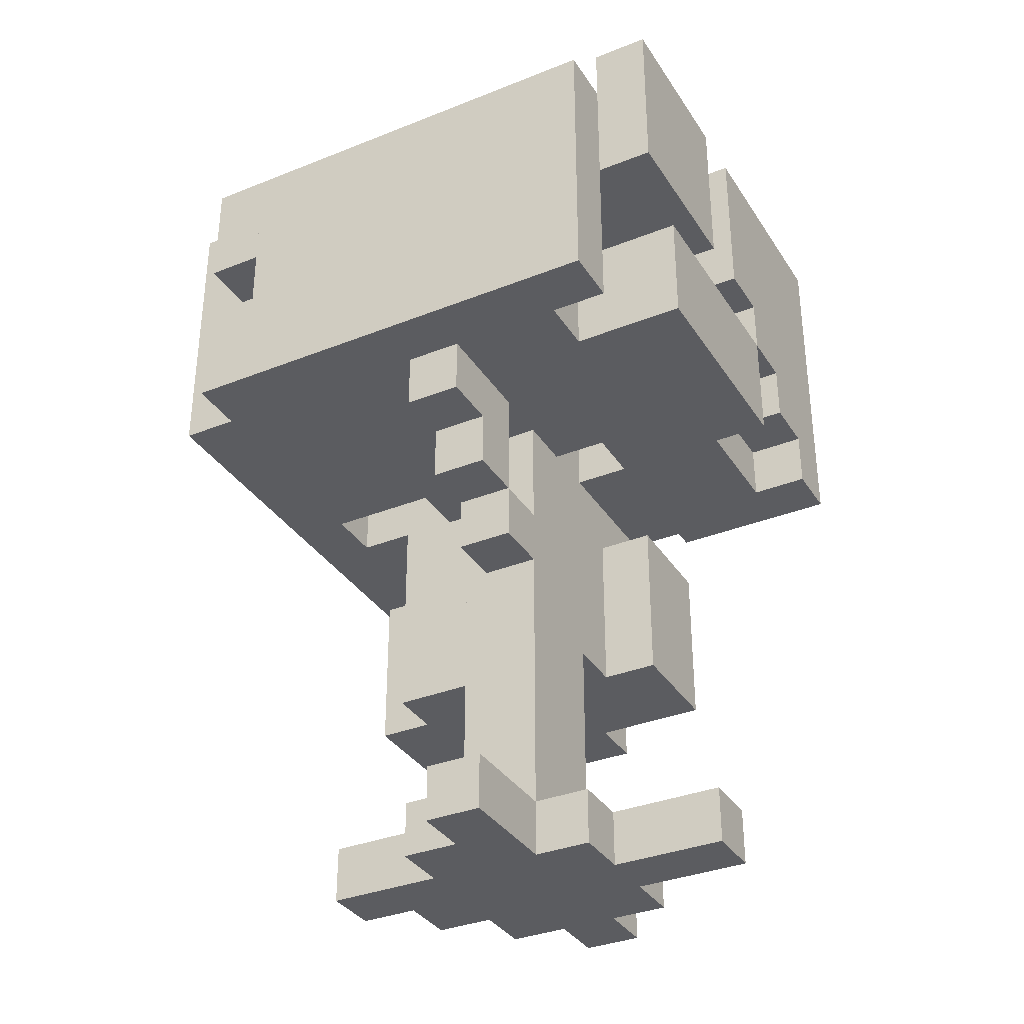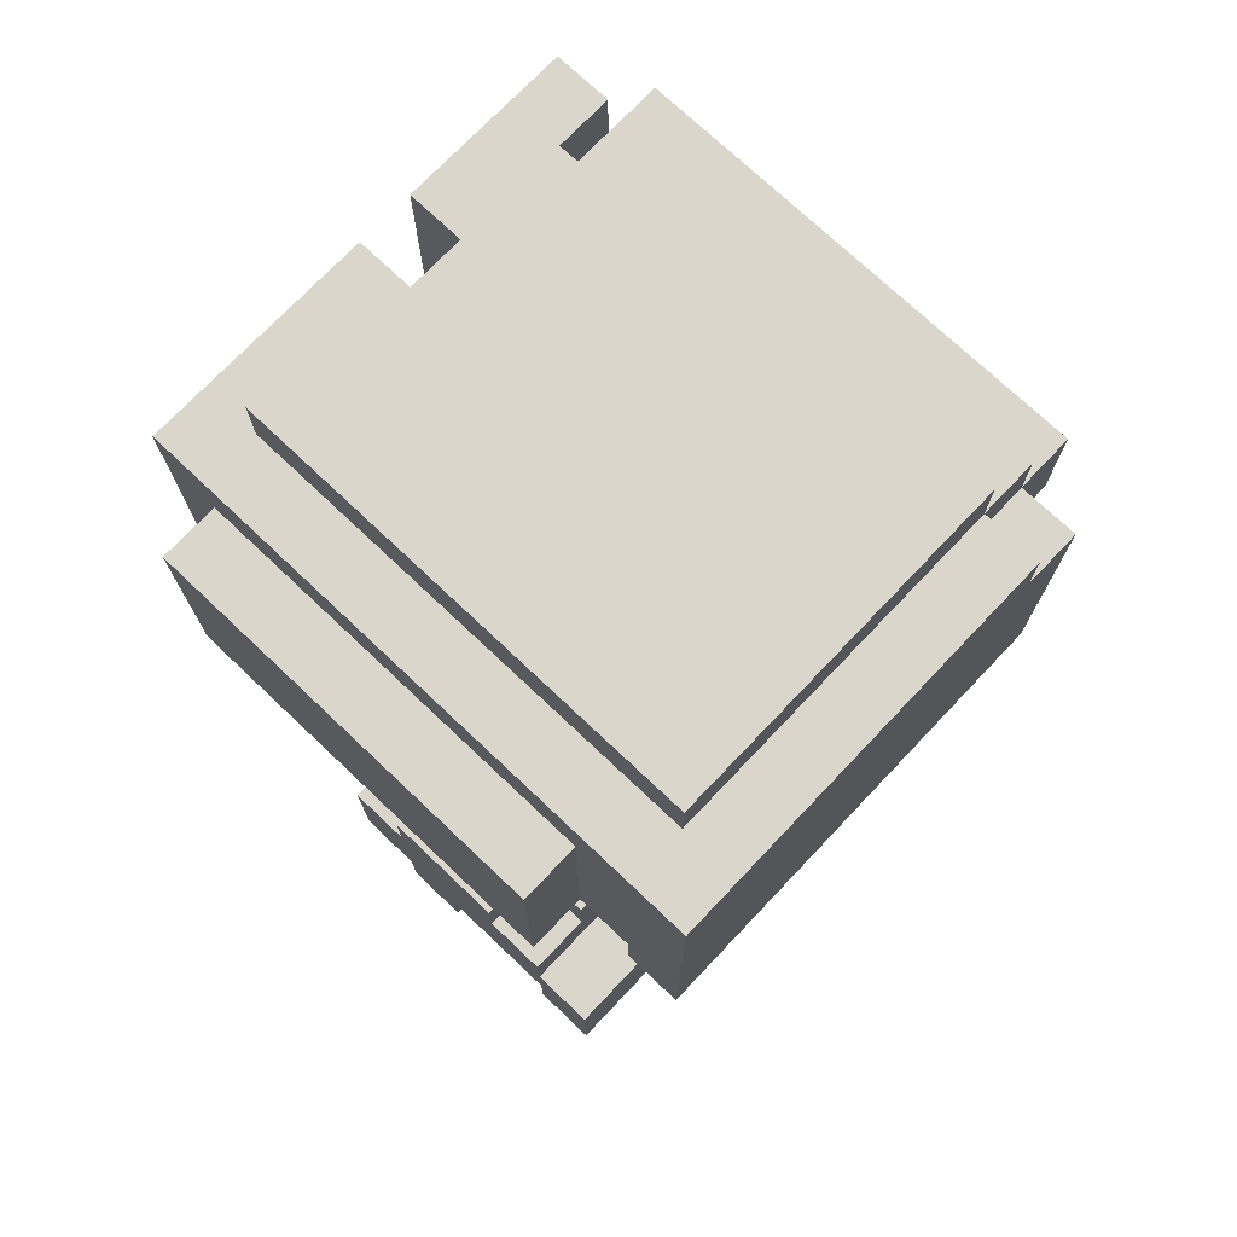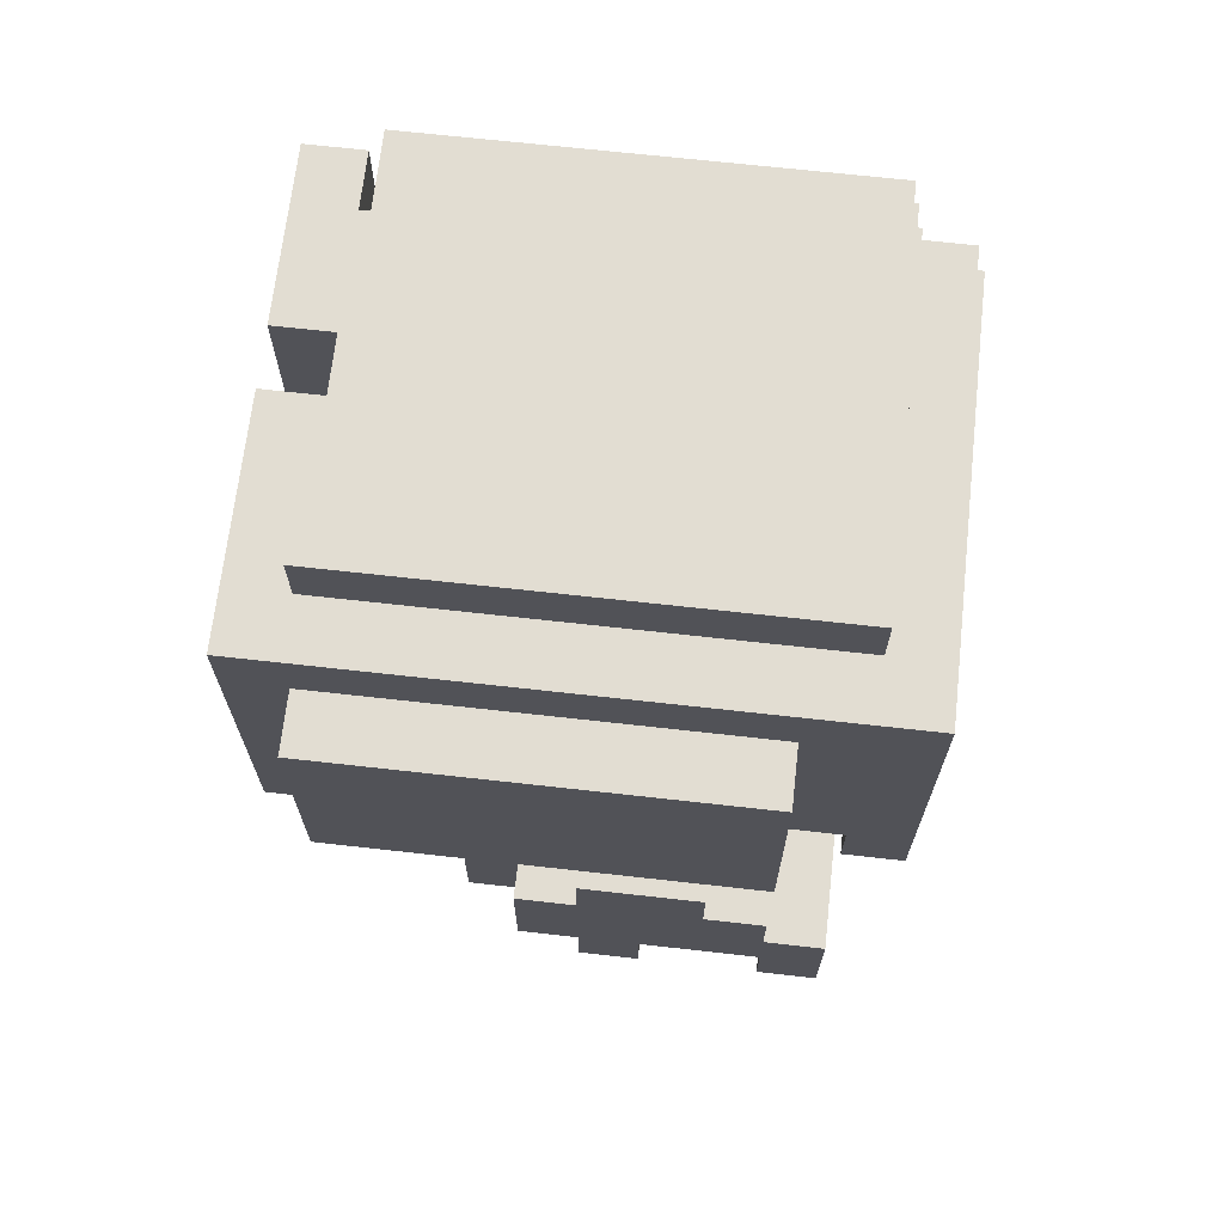
<metadata>
{"format":"obj","ext":"obj","renderer":"f3d","projection":"perspective","resolution":1024,"background":"white","views":[{"elev":-34.6,"azim":28.2,"up":"+Y"},{"elev":73.6,"azim":-136.5,"up":"+Y"},{"elev":68.2,"azim":-173.6,"up":"+Y"}]}
</metadata>
<code>
g Model
v -10 2 6
v -10 14 6
v -10 14 -8
v -10 2 -8
f 1 2 3 4
v -10 2 8
v -10 12 8
v -10 12 6
v -10 2 6
f 5 6 7 8
v -8 -6 -4
v -8 -2 -4
v -8 -2 -10
v -8 -6 -10
f 9 10 11 12
v -8 14 6
v -8 16 6
v -8 16 -6
v -8 14 -6
f 13 14 15 16
v -8 8 10
v -8 12 10
v -8 12 8
v -8 8 8
f 17 18 19 20
v -8 -2 -4
v -8 0 -4
v -8 0 -6
v -8 -2 -6
f 21 22 23 24
v -8 12 8
v -8 14 8
v -8 14 6
v -8 12 6
f 25 26 27 28
v -8 2 10
v -8 4 10
v -8 4 8
v -8 2 8
f 29 30 31 32
v -6 4 -8
v -6 12 -8
v -6 12 -10
v -6 4 -10
f 33 34 35 36
v -6 -6 -2
v -6 2 -2
v -6 2 -4
v -6 -6 -4
f 37 38 39 40
v -6 -2 -6
v -6 0 -6
v -6 0 -10
v -6 -2 -10
f 41 42 43 44
v -6 0 -4
v -6 2 -4
v -6 2 -8
v -6 0 -8
f 45 46 47 48
v -6 4 10
v -6 8 10
v -6 8 8
v -6 4 8
f 49 50 51 52
v -6 -16 2
v -6 -14 2
v -6 -14 0
v -6 -16 0
f 53 54 55 56
v -4 -10 -6
v -4 -6 -6
v -4 -6 -8
v -4 -10 -8
f 57 58 59 60
v -4 0 -8
v -4 2 -8
v -4 2 -10
v -4 0 -10
f 61 62 63 64
v -4 -10 -4
v -4 -8 -4
v -4 -8 -6
v -4 -10 -6
f 65 66 67 68
v -4 -16 0
v -4 -14 0
v -4 -14 -2
v -4 -16 -2
f 69 70 71 72
v -4 2 0
v -4 4 0
v -4 4 -2
v -4 2 -2
f 73 74 75 76
v -2 -14 0
v -2 2 0
v -2 2 -2
v -2 -14 -2
f 77 78 79 80
v -2 -6 -8
v -2 -4 -8
v -2 -4 -10
v -2 -6 -10
f 81 82 83 84
v -2 -16 -2
v -2 -14 -2
v -2 -14 -4
v -2 -16 -4
f 85 86 87 88
v -2 -10 -2
v -2 -8 -2
v -2 -8 -4
v -2 -10 -4
f 89 90 91 92
v -2 -16 4
v -2 -14 4
v -2 -14 2
v -2 -16 2
f 93 94 95 96
v 0 -14 2
v 0 2 2
v 0 2 0
v 0 -14 0
f 97 98 99 100
v 0 -2 6
v 0 2 6
v 0 2 4
v 0 -2 4
f 101 102 103 104
v 0 -16 -4
v 0 -14 -4
v 0 -14 -6
v 0 -16 -6
f 105 106 107 108
v 0 -4 4
v 0 -2 4
v 0 -2 2
v 0 -4 2
f 109 110 111 112
v 0 -16 6
v 0 -14 6
v 0 -14 4
v 0 -16 4
f 113 114 115 116
v 0 0 8
v 0 2 8
v 0 2 6
v 0 0 6
f 117 118 119 120
v 4 2 -6
v 4 4 -6
v 4 4 -8
v 4 2 -8
f 121 122 123 124
v 4 2 0
v 4 4 0
v 4 4 -2
v 4 2 -2
f 125 126 127 128
v 8 12 8
v 8 14 8
v 8 14 6
v 8 12 6
f 129 130 131 132
v -8 2 -8
v -8 4 -8
v -8 4 -6
v -8 2 -6
f 133 134 135 136
v -8 2 -2
v -8 4 -2
v -8 4 0
v -8 2 0
f 137 138 139 140
v -6 -6 -10
v -6 -4 -10
v -6 -4 -8
v -6 -6 -8
f 141 142 143 144
v -2 -10 -8
v -2 -6 -8
v -2 -6 -6
v -2 -10 -6
f 145 146 147 148
v 0 -10 -6
v 0 -8 -6
v 0 -8 -2
v 0 -10 -2
f 149 150 151 152
v 0 -6 -10
v 0 -4 -10
v 0 -4 -8
v 0 -6 -8
f 153 154 155 156
v 0 0 -10
v 0 2 -10
v 0 2 -8
v 0 0 -8
f 157 158 159 160
v 2 -6 -4
v 2 2 -4
v 2 2 2
v 2 -6 2
f 161 162 163 164
v 2 -14 -2
v 2 -6 -2
v 2 -6 2
v 2 -14 2
f 165 166 167 168
v 2 -4 -10
v 2 0 -10
v 2 0 -8
v 2 -4 -8
f 169 170 171 172
v 2 0 -8
v 2 2 -8
v 2 2 -4
v 2 0 -4
f 173 174 175 176
v 2 -16 2
v 2 -14 2
v 2 -14 6
v 2 -16 6
f 177 178 179 180
v 2 -2 4
v 2 2 4
v 2 2 6
v 2 -2 6
f 181 182 183 184
v 2 -16 -6
v 2 -14 -6
v 2 -14 -4
v 2 -16 -4
f 185 186 187 188
v 2 2 -2
v 2 4 -2
v 2 4 0
v 2 2 0
f 189 190 191 192
v 2 -4 2
v 2 -2 2
v 2 -2 4
v 2 -4 4
f 193 194 195 196
v 2 0 6
v 2 2 6
v 2 2 8
v 2 0 8
f 197 198 199 200
v 4 -6 -8
v 4 0 -8
v 4 0 -4
v 4 -6 -4
f 201 202 203 204
v 4 -16 -4
v 4 -14 -4
v 4 -14 -2
v 4 -16 -2
f 205 206 207 208
v 4 -16 0
v 4 -14 0
v 4 -14 2
v 4 -16 2
f 209 210 211 212
v 6 14 -2
v 6 16 -2
v 6 16 6
v 6 14 6
f 213 214 215 216
v 6 6 0
v 6 8 0
v 6 8 8
v 6 6 8
f 217 218 219 220
v 6 2 6
v 6 6 6
v 6 6 8
v 6 2 8
f 221 222 223 224
v 6 12 6
v 6 14 6
v 6 14 8
v 6 12 8
f 225 226 227 228
v 8 2 8
v 8 12 8
v 8 12 10
v 8 2 10
f 229 230 231 232
v 8 4 -10
v 8 12 -10
v 8 12 -8
v 8 4 -8
f 233 234 235 236
v 8 8 0
v 8 14 0
v 8 14 2
v 8 8 2
f 237 238 239 240
v 8 2 -6
v 8 4 -6
v 8 4 -2
v 8 2 -2
f 241 242 243 244
v 8 14 -6
v 8 16 -6
v 8 16 -2
v 8 14 -2
f 245 246 247 248
v 8 4 -4
v 8 6 -4
v 8 6 -2
v 8 4 -2
f 249 250 251 252
v 8 -16 -2
v 8 -14 -2
v 8 -14 0
v 8 -16 0
f 253 254 255 256
v 8 6 -2
v 8 8 -2
v 8 8 0
v 8 6 0
f 257 258 259 260
v 10 6 -8
v 10 14 -8
v 10 14 -2
v 10 6 -2
f 261 262 263 264
v 10 8 2
v 10 14 2
v 10 14 8
v 10 8 8
f 265 266 267 268
v 10 2 -2
v 10 6 -2
v 10 6 6
v 10 2 6
f 269 270 271 272
v 10 8 -2
v 10 14 -2
v 10 14 0
v 10 8 0
f 273 274 275 276
v 10 2 -8
v 10 6 -8
v 10 6 -6
v 10 2 -6
f 277 278 279 280
v 10 4 -6
v 10 6 -6
v 10 6 -4
v 10 4 -4
f 281 282 283 284
v -2 -16 -4
v 4 -16 -4
v 4 -16 2
v -2 -16 2
f 285 286 287 288
v -4 -16 -2
v -2 -16 -2
v -2 -16 2
v -4 -16 2
f 289 290 291 292
v 4 -16 -2
v 8 -16 -2
v 8 -16 0
v 4 -16 0
f 293 294 295 296
v -2 -16 2
v 2 -16 2
v 2 -16 4
v -2 -16 4
f 297 298 299 300
v 0 -16 -6
v 2 -16 -6
v 2 -16 -4
v 0 -16 -4
f 301 302 303 304
v -6 -16 0
v -4 -16 0
v -4 -16 2
v -6 -16 2
f 305 306 307 308
v 0 -16 4
v 2 -16 4
v 2 -16 6
v 0 -16 6
f 309 310 311 312
v -4 -10 -8
v -2 -10 -8
v -2 -10 -4
v -4 -10 -4
f 313 314 315 316
v -2 -10 -6
v 0 -10 -6
v 0 -10 -2
v -2 -10 -2
f 317 318 319 320
v -2 -6 -8
v 4 -6 -8
v 4 -6 -4
v -2 -6 -4
f 321 322 323 324
v -8 -6 -8
v -4 -6 -8
v -4 -6 -4
v -8 -6 -4
f 325 326 327 328
v -6 -6 -4
v 2 -6 -4
v 2 -6 -2
v -6 -6 -2
f 329 330 331 332
v -8 -6 -10
v -6 -6 -10
v -6 -6 -8
v -8 -6 -8
f 333 334 335 336
v -2 -6 -10
v 0 -6 -10
v 0 -6 -8
v -2 -6 -8
f 337 338 339 340
v -4 -6 -6
v -2 -6 -6
v -2 -6 -4
v -4 -6 -4
f 341 342 343 344
v -6 -4 -10
v -2 -4 -10
v -2 -4 -8
v -6 -4 -8
f 345 346 347 348
v 0 -4 -10
v 2 -4 -10
v 2 -4 -8
v 0 -4 -8
f 349 350 351 352
v 0 -4 2
v 2 -4 2
v 2 -4 4
v 0 -4 4
f 353 354 355 356
v 0 -2 4
v 2 -2 4
v 2 -2 6
v 0 -2 6
f 357 358 359 360
v 0 0 6
v 2 0 6
v 2 0 8
v 0 0 8
f 361 362 363 364
v -10 2 0
v 0 2 0
v 0 2 8
v -10 2 8
f 365 366 367 368
v 4 2 -6
v 8 2 -6
v 8 2 6
v 4 2 6
f 369 370 371 372
v -8 2 8
v 8 2 8
v 8 2 10
v -8 2 10
f 373 374 375 376
v -10 2 -8
v -8 2 -8
v -8 2 0
v -10 2 0
f 377 378 379 380
v 8 2 -2
v 10 2 -2
v 10 2 6
v 8 2 6
f 381 382 383 384
v 2 2 0
v 4 2 0
v 4 2 8
v 2 2 8
f 385 386 387 388
v 4 2 -8
v 10 2 -8
v 10 2 -6
v 4 2 -6
f 389 390 391 392
v -8 2 -6
v -6 2 -6
v -6 2 -2
v -8 2 -2
f 393 394 395 396
v 2 2 -6
v 4 2 -6
v 4 2 -2
v 2 2 -2
f 397 398 399 400
v -4 2 -2
v -2 2 -2
v -2 2 0
v -4 2 0
f 401 402 403 404
v 0 2 2
v 2 2 2
v 2 2 4
v 0 2 4
f 405 406 407 408
v 4 2 6
v 6 2 6
v 6 2 8
v 4 2 8
f 409 410 411 412
v -6 4 -10
v 8 4 -10
v 8 4 -8
v -6 4 -8
f 413 414 415 416
v -8 4 -8
v 4 4 -8
v 4 4 -6
v -8 4 -6
f 417 418 419 420
v -8 4 -2
v -4 4 -2
v -4 4 0
v -8 4 0
f 421 422 423 424
v 8 4 -6
v 10 4 -6
v 10 4 -4
v 8 4 -4
f 425 426 427 428
v 2 4 -2
v 4 4 -2
v 4 4 0
v 2 4 0
f 429 430 431 432
v 8 6 -4
v 10 6 -4
v 10 6 -2
v 8 6 -2
f 433 434 435 436
v 6 8 2
v 10 8 2
v 10 8 8
v 6 8 8
f 437 438 439 440
v 8 8 -2
v 10 8 -2
v 10 8 0
v 8 8 0
f 441 442 443 444
v 6 8 0
v 8 8 0
v 8 8 2
v 6 8 2
f 445 446 447 448
v -8 8 8
v -6 8 8
v -6 8 10
v -8 8 10
f 449 450 451 452
v -2 -14 -2
v 4 -14 -2
v 4 -14 -4
v -2 -14 -4
f 453 454 455 456
v 2 -14 0
v 8 -14 0
v 8 -14 -2
v 2 -14 -2
f 457 458 459 460
v -6 -14 2
v 0 -14 2
v 0 -14 0
v -6 -14 0
f 461 462 463 464
v -2 -14 4
v 2 -14 4
v 2 -14 2
v -2 -14 2
f 465 466 467 468
v 0 -14 -4
v 2 -14 -4
v 2 -14 -6
v 0 -14 -6
f 469 470 471 472
v -4 -14 0
v -2 -14 0
v -2 -14 -2
v -4 -14 -2
f 473 474 475 476
v 2 -14 2
v 4 -14 2
v 4 -14 0
v 2 -14 0
f 477 478 479 480
v 0 -14 6
v 2 -14 6
v 2 -14 4
v 0 -14 4
f 481 482 483 484
v -4 -8 -4
v 0 -8 -4
v 0 -8 -6
v -4 -8 -6
f 485 486 487 488
v -2 -8 -2
v 0 -8 -2
v 0 -8 -4
v -2 -8 -4
f 489 490 491 492
v -8 -2 -6
v -6 -2 -6
v -6 -2 -10
v -8 -2 -10
f 493 494 495 496
v 0 -2 4
v 2 -2 4
v 2 -2 2
v 0 -2 2
f 497 498 499 500
v 2 0 -4
v 4 0 -4
v 4 0 -8
v 2 0 -8
f 501 502 503 504
v -6 0 -8
v -4 0 -8
v -4 0 -10
v -6 0 -10
f 505 506 507 508
v 0 0 -8
v 2 0 -8
v 2 0 -10
v 0 0 -10
f 509 510 511 512
v -8 0 -4
v -6 0 -4
v -6 0 -6
v -8 0 -6
f 513 514 515 516
v -4 2 -6
v 0 2 -6
v 0 2 -10
v -4 2 -10
f 517 518 519 520
v -6 2 -6
v -4 2 -6
v -4 2 -8
v -6 2 -8
f 521 522 523 524
v 0 2 -6
v 2 2 -6
v 2 2 -8
v 0 2 -8
f 525 526 527 528
v -8 4 10
v -6 4 10
v -6 4 8
v -8 4 8
f 529 530 531 532
v 6 6 6
v 10 6 6
v 10 6 0
v 6 6 0
f 533 534 535 536
v 8 6 0
v 10 6 0
v 10 6 -2
v 8 6 -2
f 537 538 539 540
v -8 12 10
v 8 12 10
v 8 12 8
v -8 12 8
f 541 542 543 544
v -6 12 -8
v 8 12 -8
v 8 12 -10
v -6 12 -10
f 545 546 547 548
v -10 12 8
v -8 12 8
v -8 12 6
v -10 12 6
f 549 550 551 552
v 6 12 8
v 8 12 8
v 8 12 6
v 6 12 6
f 553 554 555 556
v -10 14 -6
v 10 14 -6
v 10 14 -8
v -10 14 -8
f 557 558 559 560
v -8 14 8
v 6 14 8
v 6 14 6
v -8 14 6
f 561 562 563 564
v -10 14 6
v -8 14 6
v -8 14 -6
v -10 14 -6
f 565 566 567 568
v 6 14 6
v 10 14 6
v 10 14 2
v 6 14 2
f 569 570 571 572
v 8 14 0
v 10 14 0
v 10 14 -6
v 8 14 -6
f 573 574 575 576
v 6 14 2
v 8 14 2
v 8 14 -2
v 6 14 -2
f 577 578 579 580
v 8 14 8
v 10 14 8
v 10 14 6
v 8 14 6
f 581 582 583 584
v -8 16 6
v 6 16 6
v 6 16 -2
v -8 16 -2
f 585 586 587 588
v -8 16 -2
v 8 16 -2
v 8 16 -6
v -8 16 -6
f 589 590 591 592
v -6 12 -10
v 8 12 -10
v 8 4 -10
v -6 4 -10
f 593 594 595 596
v -6 0 -10
v 2 0 -10
v 2 -4 -10
v -6 -4 -10
f 597 598 599 600
v -8 -2 -10
v -6 -2 -10
v -6 -6 -10
v -8 -6 -10
f 601 602 603 604
v -4 2 -10
v 0 2 -10
v 0 0 -10
v -4 0 -10
f 605 606 607 608
v -2 -4 -10
v 0 -4 -10
v 0 -6 -10
v -2 -6 -10
f 609 610 611 612
v -10 14 -8
v -6 14 -8
v -6 4 -8
v -10 4 -8
f 613 614 615 616
v -6 14 -8
v 10 14 -8
v 10 12 -8
v -6 12 -8
f 617 618 619 620
v 8 12 -8
v 10 12 -8
v 10 2 -8
v 8 2 -8
f 621 622 623 624
v -4 -4 -8
v -2 -4 -8
v -2 -10 -8
v -4 -10 -8
f 625 626 627 628
v 2 0 -8
v 4 0 -8
v 4 -6 -8
v 2 -6 -8
f 629 630 631 632
v 4 4 -8
v 8 4 -8
v 8 2 -8
v 4 2 -8
f 633 634 635 636
v -6 -4 -8
v -4 -4 -8
v -4 -6 -8
v -6 -6 -8
f 637 638 639 640
v 0 -4 -8
v 2 -4 -8
v 2 -6 -8
v 0 -6 -8
f 641 642 643 644
v -6 2 -8
v -4 2 -8
v -4 0 -8
v -6 0 -8
f 645 646 647 648
v 0 2 -8
v 2 2 -8
v 2 0 -8
v 0 0 -8
f 649 650 651 652
v -10 4 -8
v -8 4 -8
v -8 2 -8
v -10 2 -8
f 653 654 655 656
v -8 16 -6
v 8 16 -6
v 8 14 -6
v -8 14 -6
f 657 658 659 660
v -8 4 -6
v 4 4 -6
v 4 2 -6
v -8 2 -6
f 661 662 663 664
v 0 -14 -6
v 2 -14 -6
v 2 -16 -6
v 0 -16 -6
f 665 666 667 668
v -2 -8 -6
v 0 -8 -6
v 0 -10 -6
v -2 -10 -6
f 669 670 671 672
v -8 0 -6
v -6 0 -6
v -6 -2 -6
v -8 -2 -6
f 673 674 675 676
v -2 -14 -4
v 0 -14 -4
v 0 -16 -4
v -2 -16 -4
f 677 678 679 680
v 2 -14 -4
v 4 -14 -4
v 4 -16 -4
v 2 -16 -4
f 681 682 683 684
v -2 -10 -2
v 2 -10 -2
v 2 -14 -2
v -2 -14 -2
f 685 686 687 688
v 4 -14 -2
v 8 -14 -2
v 8 -16 -2
v 4 -16 -2
f 689 690 691 692
v 0 -6 -2
v 2 -6 -2
v 2 -10 -2
v 0 -10 -2
f 693 694 695 696
v 8 6 -2
v 10 6 -2
v 10 2 -2
v 8 2 -2
f 697 698 699 700
v -4 -14 -2
v -2 -14 -2
v -2 -16 -2
v -4 -16 -2
f 701 702 703 704
v -2 -6 -2
v 0 -6 -2
v 0 -8 -2
v -2 -8 -2
f 705 706 707 708
v -8 4 0
v -4 4 0
v -4 2 0
v -8 2 0
f 709 710 711 712
v -6 -14 0
v -4 -14 0
v -4 -16 0
v -6 -16 0
f 713 714 715 716
v 2 4 0
v 4 4 0
v 4 2 0
v 2 2 0
f 717 718 719 720
v 8 14 2
v 10 14 2
v 10 8 2
v 8 8 2
f 721 722 723 724
v 0 2 4
v 2 2 4
v 2 -2 4
v 0 -2 4
f 725 726 727 728
v 6 8 8
v 8 8 8
v 8 2 8
v 6 2 8
f 729 730 731 732
v -4 -8 -6
v -2 -8 -6
v -2 -6 -6
v -4 -6 -6
f 733 734 735 736
v 8 2 -6
v 10 2 -6
v 10 4 -6
v 8 4 -6
f 737 738 739 740
v -8 -6 -4
v -6 -6 -4
v -6 0 -4
v -8 0 -4
f 741 742 743 744
v 2 -6 -4
v 4 -6 -4
v 4 0 -4
v 2 0 -4
f 745 746 747 748
v -4 -10 -4
v -2 -10 -4
v -2 -8 -4
v -4 -8 -4
f 749 750 751 752
v 8 4 -4
v 10 4 -4
v 10 6 -4
v 8 6 -4
f 753 754 755 756
v -6 -6 -2
v -2 -6 -2
v -2 2 -2
v -6 2 -2
f 757 758 759 760
v -8 2 -2
v -4 2 -2
v -4 4 -2
v -8 4 -2
f 761 762 763 764
v 2 2 -2
v 4 2 -2
v 4 4 -2
v 2 4 -2
f 765 766 767 768
v 8 6 -2
v 10 6 -2
v 10 8 -2
v 8 8 -2
f 769 770 771 772
v 6 14 -2
v 8 14 -2
v 8 16 -2
v 6 16 -2
f 773 774 775 776
v -2 -14 0
v 0 -14 0
v 0 2 0
v -2 2 0
f 777 778 779 780
v 8 8 0
v 10 8 0
v 10 14 0
v 8 14 0
f 781 782 783 784
v 4 -16 0
v 8 -16 0
v 8 -14 0
v 4 -14 0
f 785 786 787 788
v 6 6 0
v 8 6 0
v 8 8 0
v 6 8 0
f 789 790 791 792
v 0 -14 2
v 2 -14 2
v 2 -4 2
v 0 -4 2
f 793 794 795 796
v -6 -16 2
v -2 -16 2
v -2 -14 2
v -6 -14 2
f 797 798 799 800
v 0 -2 2
v 2 -2 2
v 2 2 2
v 0 2 2
f 801 802 803 804
v 2 -16 2
v 4 -16 2
v 4 -14 2
v 2 -14 2
f 805 806 807 808
v -2 -16 4
v 0 -16 4
v 0 -14 4
v -2 -14 4
f 809 810 811 812
v 0 -4 4
v 2 -4 4
v 2 -2 4
v 0 -2 4
f 813 814 815 816
v -8 14 6
v 6 14 6
v 6 16 6
v -8 16 6
f 817 818 819 820
v 6 2 6
v 10 2 6
v 10 6 6
v 6 6 6
f 821 822 823 824
v 0 -16 6
v 2 -16 6
v 2 -14 6
v 0 -14 6
f 825 826 827 828
v 0 -2 6
v 2 -2 6
v 2 0 6
v 0 0 6
f 829 830 831 832
v -10 12 6
v -8 12 6
v -8 14 6
v -10 14 6
f 833 834 835 836
v 6 12 6
v 8 12 6
v 8 14 6
v 6 14 6
f 837 838 839 840
v -8 12 8
v 6 12 8
v 6 14 8
v -8 14 8
f 841 842 843 844
v -10 2 8
v -8 2 8
v -8 12 8
v -10 12 8
f 845 846 847 848
v 8 8 8
v 10 8 8
v 10 14 8
v 8 14 8
f 849 850 851 852
v -8 4 8
v -6 4 8
v -6 8 8
v -8 8 8
f 853 854 855 856
v 0 0 8
v 2 0 8
v 2 2 8
v 0 2 8
f 857 858 859 860
v -6 2 10
v 8 2 10
v 8 12 10
v -6 12 10
f 861 862 863 864
v -8 8 10
v -6 8 10
v -6 12 10
v -8 12 10
f 865 866 867 868
v -8 2 10
v -6 2 10
v -6 4 10
v -8 4 10
f 869 870 871 872

</code>
